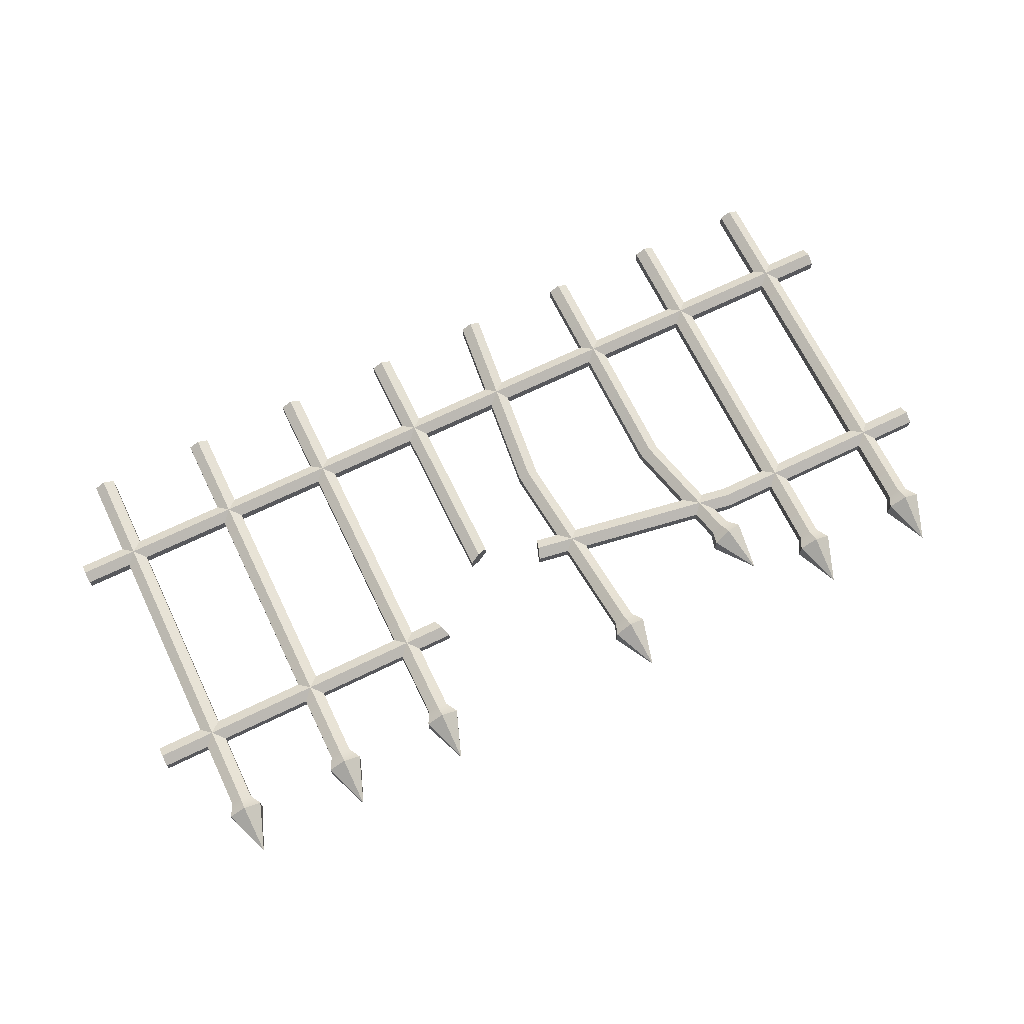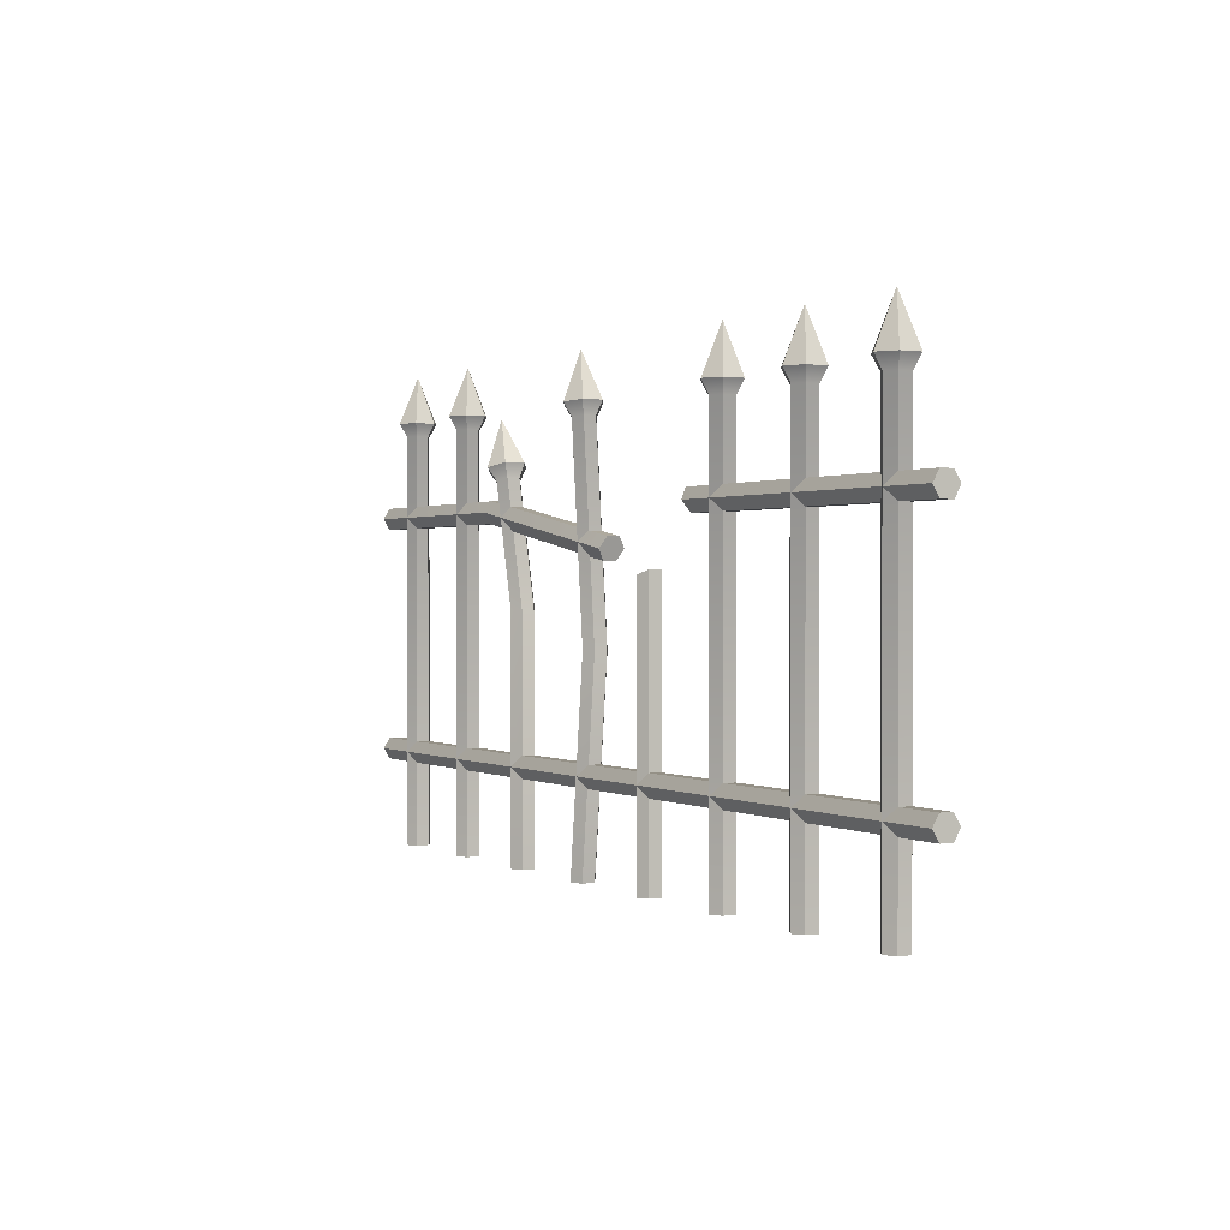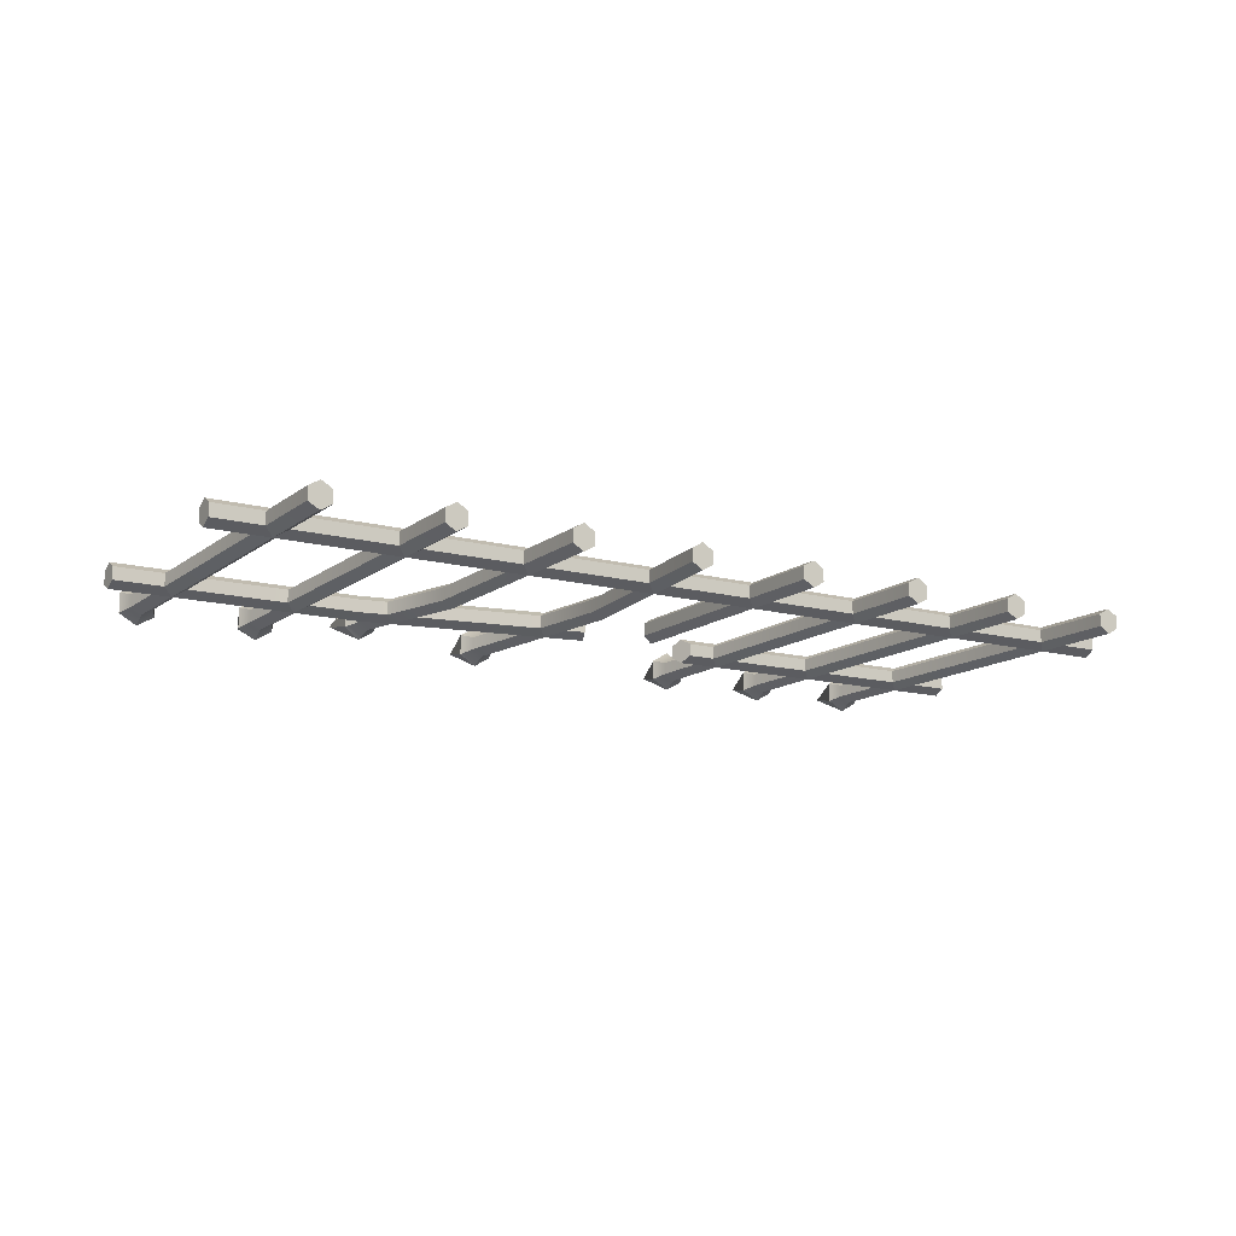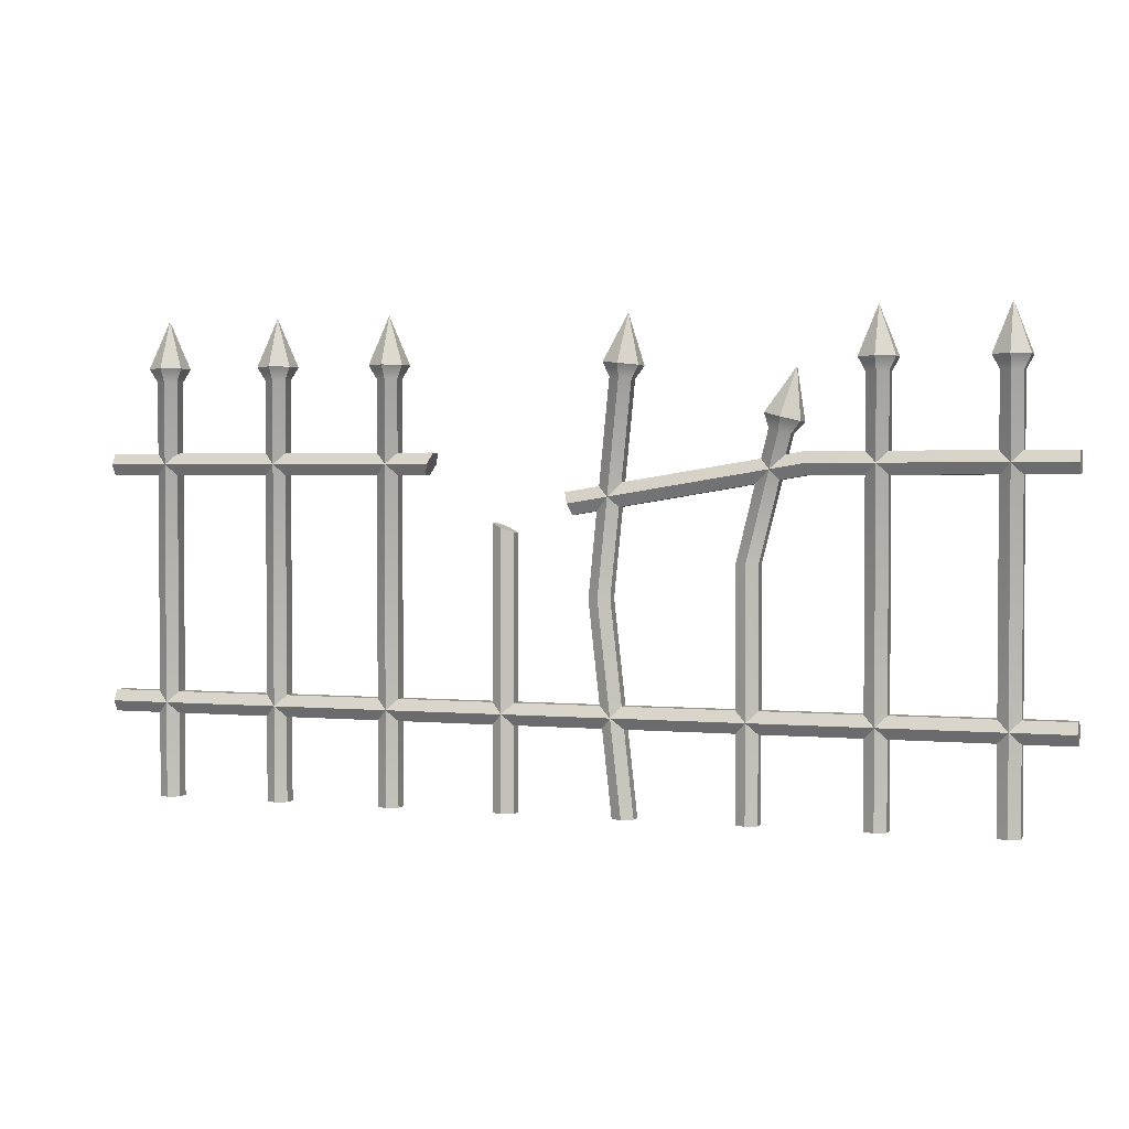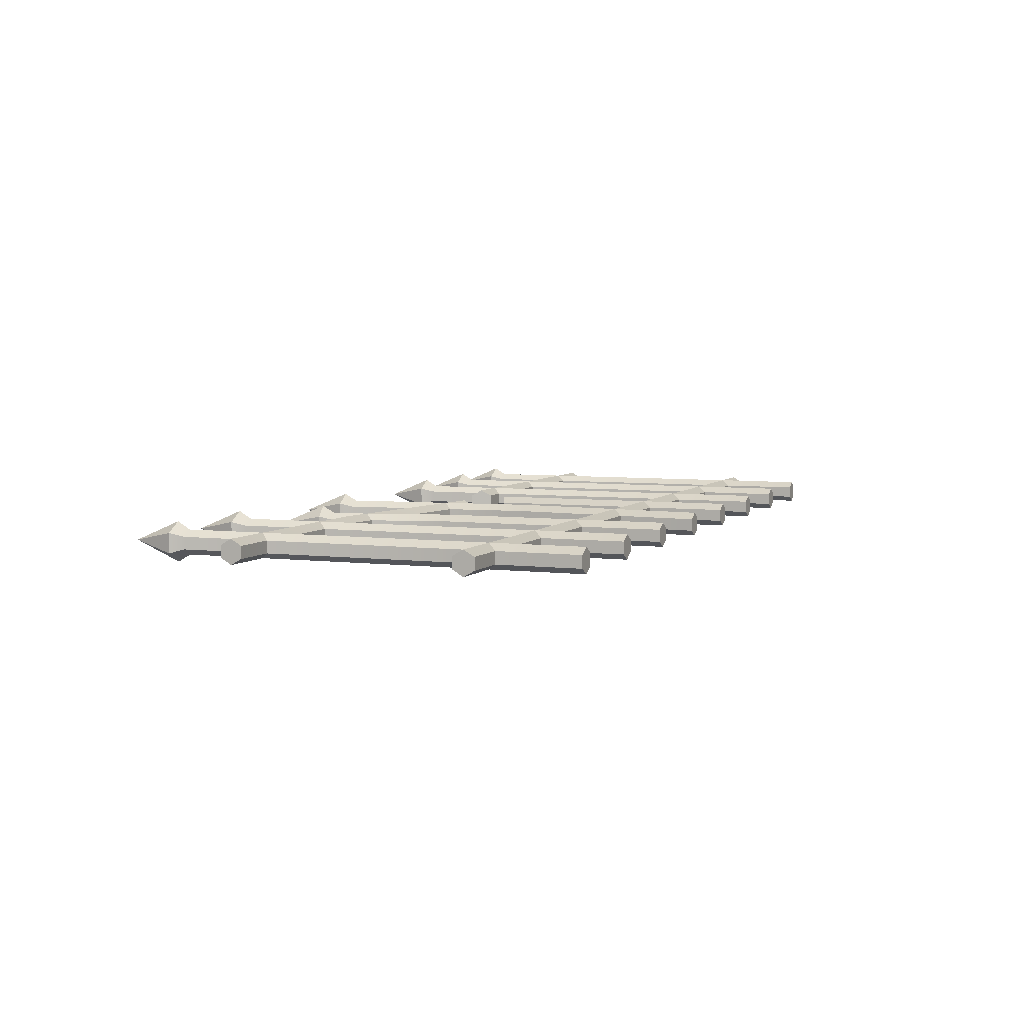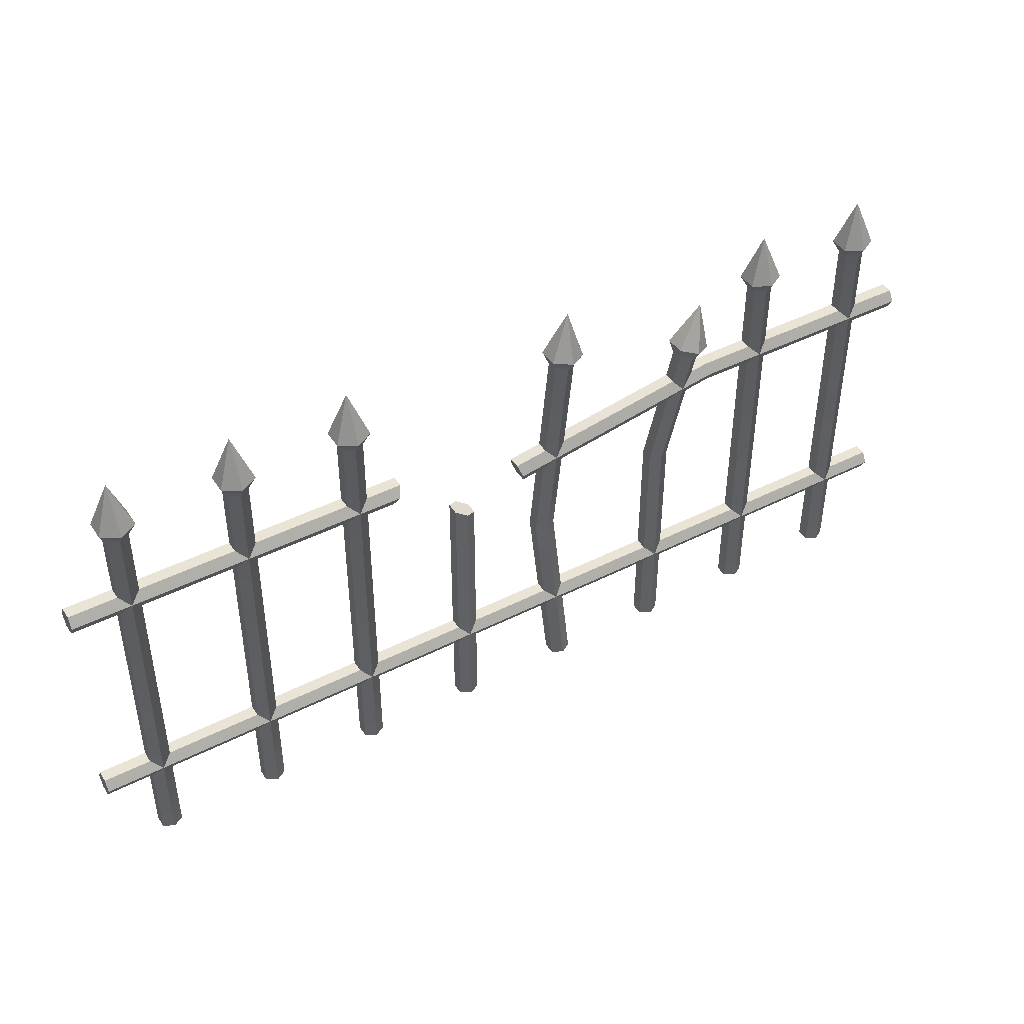
<metadata>
{"format":"obj","ext":"obj","renderer":"f3d","projection":"perspective","resolution":1024,"background":"white","views":[{"elev":68.9,"azim":154.1,"up":"+Z"},{"elev":0.6,"azim":61.2,"up":"+Y"},{"elev":-13.2,"azim":-31.4,"up":"+Z"},{"elev":2.2,"azim":-161.4,"up":"+Y"},{"elev":5.3,"azim":-68.3,"up":"+Z"},{"elev":43.9,"azim":149.2,"up":"+Y"}]}
</metadata>
<code>
o fence_seperate_broken_Cylinder.005
v -0.75 0 -0.05233
v -0.8758 1.522 -0.05233
v -0.7047 0 -0.02617
v -0.8318 1.533 -0.02617
v -0.7047 0 0.02617
v -0.8318 1.533 0.02617
v -0.75 0 0.05233
v -0.8758 1.522 0.05233
v -0.7953 0 0.02617
v -0.9198 1.512 0.02617
v -0.7953 0 -0.02617
v -0.9198 1.512 -0.02617
v -0.8178 1.594 -0.04239
v -0.8891 1.576 -0.08478
v -0.8178 1.594 0.04239
v -0.8891 1.576 0.08478
v -0.9603 1.558 0.04239
v -0.9603 1.558 -0.04239
v -0.9371 1.77 -0
v -2 1.4 0.05233
v 2 1.355 0.02617
v -2 1.355 0.02616
v 2 1.355 -0.02616
v -2 1.355 -0.02617
v 2 1.4 -0.05233
v -2 1.4 -0.05233
v 2 1.4 0.05233
v -2 1.445 0.02616
v 2 1.445 0.02617
v -2 1.445 -0.02617
v 2 1.445 -0.02616
v 1.25 0 -0.05233
v 1.25 1.745 -0.05233
v 1.295 0 -0.02617
v 1.295 1.745 -0.02617
v 1.295 0 0.02617
v 1.295 1.745 0.02617
v 1.25 0 0.05233
v 1.25 1.745 0.05233
v 1.205 0 0.02617
v 1.205 1.745 0.02617
v 1.205 0 -0.02617
v 1.205 1.745 -0.02617
v 1.323 1.8 -0.04239
v 1.25 1.8 -0.08478
v 1.323 1.8 0.04239
v 1.25 1.8 0.08478
v 1.177 1.8 0.04239
v 1.177 1.8 -0.04239
v 1.25 2 0
v -1.25 2 0
v -1.323 1.8 -0.04239
v -1.323 1.8 0.04239
v -1.25 1.8 0.08478
v -1.177 1.8 0.04239
v -1.25 1.8 -0.08478
v -1.177 1.8 -0.04239
v -1.295 1.745 -0.02617
v -1.295 0 -0.02617
v -1.295 1.745 0.02617
v -1.295 0 0.02617
v -1.25 1.745 0.05233
v -1.25 0 0.05233
v -1.205 1.745 0.02617
v -1.205 0 0.02617
v -1.205 1.745 -0.02617
v -1.205 0 -0.02617
v -1.25 1.745 -0.05233
v -1.25 0 -0.05233
v -0.2639 1.989 -0
v -0.3173 1.783 -0.04239
v -0.3173 1.783 0.04239
v -0.2443 1.79 0.08478
v -0.1712 1.797 0.04239
v -0.2443 1.79 -0.08478
v -0.1712 1.797 -0.04239
v -0.2839 1.731 -0.02617
v -0.2953 0 -0.02617
v -0.2839 1.731 0.02617
v -0.2953 0 0.02617
v -0.2388 1.735 0.05233
v -0.25 0 0.05233
v -0.1937 1.74 0.02617
v -0.2047 0 0.02617
v -0.1937 1.74 -0.02617
v -0.2047 0 -0.02617
v -0.2388 1.735 -0.05233
v -0.25 0 -0.05233
v 0.25 0 -0.05233
v 0.25 1.145 -0.05233
v 0.2953 0 -0.02617
v 0.2953 1.164 -0.02617
v 0.2953 0 0.02617
v 0.2953 1.164 0.02617
v 0.25 0 0.05233
v 0.25 1.145 0.05233
v 0.2047 0 0.02617
v 0.2047 1.126 0.02617
v 0.2047 0 -0.02617
v 0.2047 1.126 -0.02617
v 0.75 2 0
v 0.6766 1.8 -0.04239
v 0.6766 1.8 0.04239
v 0.75 1.8 0.08478
v 0.8234 1.8 0.04239
v 0.75 1.8 -0.08478
v 0.8234 1.8 -0.04239
v 0.7047 1.745 -0.02617
v 0.7047 0 -0.02617
v 0.7047 1.745 0.02617
v 0.7047 0 0.02617
v 0.75 1.745 0.05233
v 0.75 0 0.05233
v 0.7953 1.745 0.02617
v 0.7953 0 0.02617
v 0.7953 1.745 -0.02617
v 0.7953 0 -0.02617
v 0.75 1.745 -0.05233
v 0.75 0 -0.05233
v 1.75 0 -0.05233
v 1.75 1.745 -0.05233
v 1.795 0 -0.02617
v 1.795 1.745 -0.02617
v 1.795 0 0.02617
v 1.795 1.745 0.02617
v 1.75 0 0.05233
v 1.75 1.745 0.05233
v 1.705 0 0.02617
v 1.705 1.745 0.02617
v 1.705 0 -0.02617
v 1.705 1.745 -0.02617
v 1.823 1.8 -0.04239
v 1.75 1.8 -0.08478
v 1.823 1.8 0.04239
v 1.75 1.8 0.08478
v 1.677 1.8 0.04239
v 1.677 1.8 -0.04239
v 1.75 2 0
v -1.75 0 -0.05233
v -1.75 1.745 -0.05233
v -1.705 0 -0.02617
v -1.705 1.745 -0.02617
v -1.705 0 0.02617
v -1.705 1.745 0.02617
v -1.75 0 0.05233
v -1.75 1.745 0.05233
v -1.795 0 0.02617
v -1.795 1.745 0.02617
v -1.795 0 -0.02617
v -1.795 1.745 -0.02617
v -1.677 1.8 -0.04239
v -1.75 1.8 -0.08478
v -1.677 1.8 0.04239
v -1.75 1.8 0.08478
v -1.823 1.8 0.04239
v -1.823 1.8 -0.04239
v -1.75 2 0
v -2 0.4 0.05233
v 2 0.3547 0.02617
v -2 0.3547 0.02616
v 2 0.3547 -0.02616
v -2 0.3547 -0.02617
v 2 0.4 -0.05233
v -2 0.4 -0.05233
v 2 0.4 0.05233
v -2 0.4453 0.02616
v 2 0.4453 0.02617
v -2 0.4453 -0.02617
v 2 0.4453 -0.02616
v 0.5842 1.355 0.02617
v -0.04047 1.197 0.02616
v 0.5842 1.355 -0.02617
v -0.04047 1.197 -0.02617
v 0.5492 1.445 -0.02617
v -0.01035 1.287 -0.02617
v 0.5667 1.4 0.05233
v -0.02541 1.242 0.05233
v 0.5492 1.445 0.02617
v -0.01035 1.287 0.02616
v -0.02541 1.242 -0.05233
v 0.5667 1.4 -0.05233
v -0.9909 1.355 0.02616
v -0.9909 1.355 -0.02617
v -0.9758 1.445 -0.02617
v -0.9833 1.4 0.05233
v -0.9758 1.445 0.02616
v -0.9833 1.4 -0.05233
v -0.1531 0.867 0.05233
v -0.1531 0.867 -0.05233
v -0.1983 0.8696 -0.02617
v -0.1079 0.8645 0.02617
v -0.1983 0.8696 0.02617
v -0.1079 0.8645 -0.02617
v -0.7047 1.013 -0.02617
v -0.7047 1.013 0.02617
v -0.75 1.013 -0.05233
v -0.7953 1.013 0.02617
v -0.7953 1.013 -0.02617
v -0.75 1.013 0.05233
f 195 6 8 199
f 13 14 19
f 15 13 19
f 196 2 4 194
f 199 8 10 197
f 18 17 19
f 194 4 6 195
f 16 15 19
f 17 16 19
f 8 6 15 16
f 14 18 19
f 10 8 16 17
f 12 10 17 18
f 197 10 12 198
f 4 2 14 13
f 1 3 5 7 9 11
f 6 4 13 15
f 2 12 18 14
f 198 12 2 196
f 172 23 21 170
f 181 25 23 172
f 176 27 29 178
f 174 31 25 181
f 178 29 31 174
f 170 21 27 176
f 34 35 37 36
f 47 46 50
f 44 45 50
f 39 37 46 47
f 32 33 35 34
f 46 44 50
f 38 39 41 40
f 41 39 47 48
f 48 47 50
f 43 41 48 49
f 45 49 50
f 40 41 43 42
f 42 43 33 32
f 36 37 39 38
f 35 33 45 44
f 32 34 36 38 40 42
f 37 35 44 46
f 33 43 49 45
f 49 48 50
f 53 54 51
f 68 58 52 56
f 66 68 56 57
f 64 66 57 55
f 52 53 51
f 69 67 65 63 61 59
f 56 52 51
f 55 57 51
f 69 68 66 67
f 62 64 55 54
f 59 58 68 69
f 57 56 51
f 58 60 53 52
f 54 55 51
f 65 64 62 63
f 61 60 58 59
f 63 62 60 61
f 67 66 64 65
f 60 62 54 53
f 87 77 71 75
f 191 83 81 188
f 192 79 77 190
f 77 79 72 71
f 72 73 70
f 79 81 73 72
f 83 85 76 74
f 71 72 70
f 193 85 83 191
f 190 77 87 189
f 188 81 79 192
f 88 86 84 82 80 78
f 75 71 70
f 85 87 75 76
f 76 75 70
f 74 76 70
f 81 83 74 73
f 73 74 70
f 189 87 85 193
f 89 90 92 91
f 91 92 94 93
f 93 94 96 95
f 95 96 98 97
f 97 98 100 99
f 99 100 90 89
f 89 91 93 95 97 99
f 98 96 90 100
f 92 90 96 94
f 103 104 101
f 118 108 102 106
f 116 118 106 107
f 114 116 107 105
f 102 103 101
f 119 117 115 113 111 109
f 106 102 101
f 105 107 101
f 119 118 116 117
f 112 114 105 104
f 109 108 118 119
f 107 106 101
f 108 110 103 102
f 104 105 101
f 115 114 112 113
f 111 110 108 109
f 113 112 110 111
f 117 116 114 115
f 110 112 104 103
f 122 123 125 124
f 135 134 138
f 132 133 138
f 127 125 134 135
f 120 121 123 122
f 134 132 138
f 126 127 129 128
f 129 127 135 136
f 136 135 138
f 131 129 136 137
f 133 137 138
f 128 129 131 130
f 130 131 121 120
f 124 125 127 126
f 123 121 133 132
f 120 122 124 126 128 130
f 125 123 132 134
f 121 131 137 133
f 137 136 138
f 141 142 144 143
f 154 153 157
f 151 152 157
f 146 144 153 154
f 139 140 142 141
f 153 151 157
f 145 146 148 147
f 148 146 154 155
f 155 154 157
f 150 148 155 156
f 152 156 157
f 147 148 150 149
f 149 150 140 139
f 143 144 146 145
f 142 140 152 151
f 139 141 143 145 147 149
f 144 142 151 153
f 140 150 156 152
f 156 155 157
f 162 161 159 160
f 164 163 161 162
f 158 165 167 166
f 168 169 163 164
f 166 167 169 168
f 160 159 165 158
f 25 31 29 27
f 23 25 27 21
f 163 169 167 165
f 161 163 165 159
f 30 26 20 28
f 22 20 26 24
f 168 164 158 166
f 160 158 164 162
f 182 171 177 185
f 186 179 175 184
f 184 175 180 187
f 185 177 179 186
f 187 180 173 183
f 183 173 171 182
f 179 177 180 175
f 171 173 180 177
f 178 174 181 176
f 170 176 181 172
f 24 183 182 22
f 26 187 183 24
f 20 185 186 28
f 30 184 187 26
f 28 186 184 30
f 22 182 185 20
f 88 189 193 86
f 82 188 192 80
f 78 190 189 88
f 86 193 191 84
f 80 192 190 78
f 84 191 188 82
f 11 198 196 1
f 9 197 198 11
f 3 194 195 5
f 7 199 197 9
f 1 196 194 3
f 5 195 199 7

</code>
